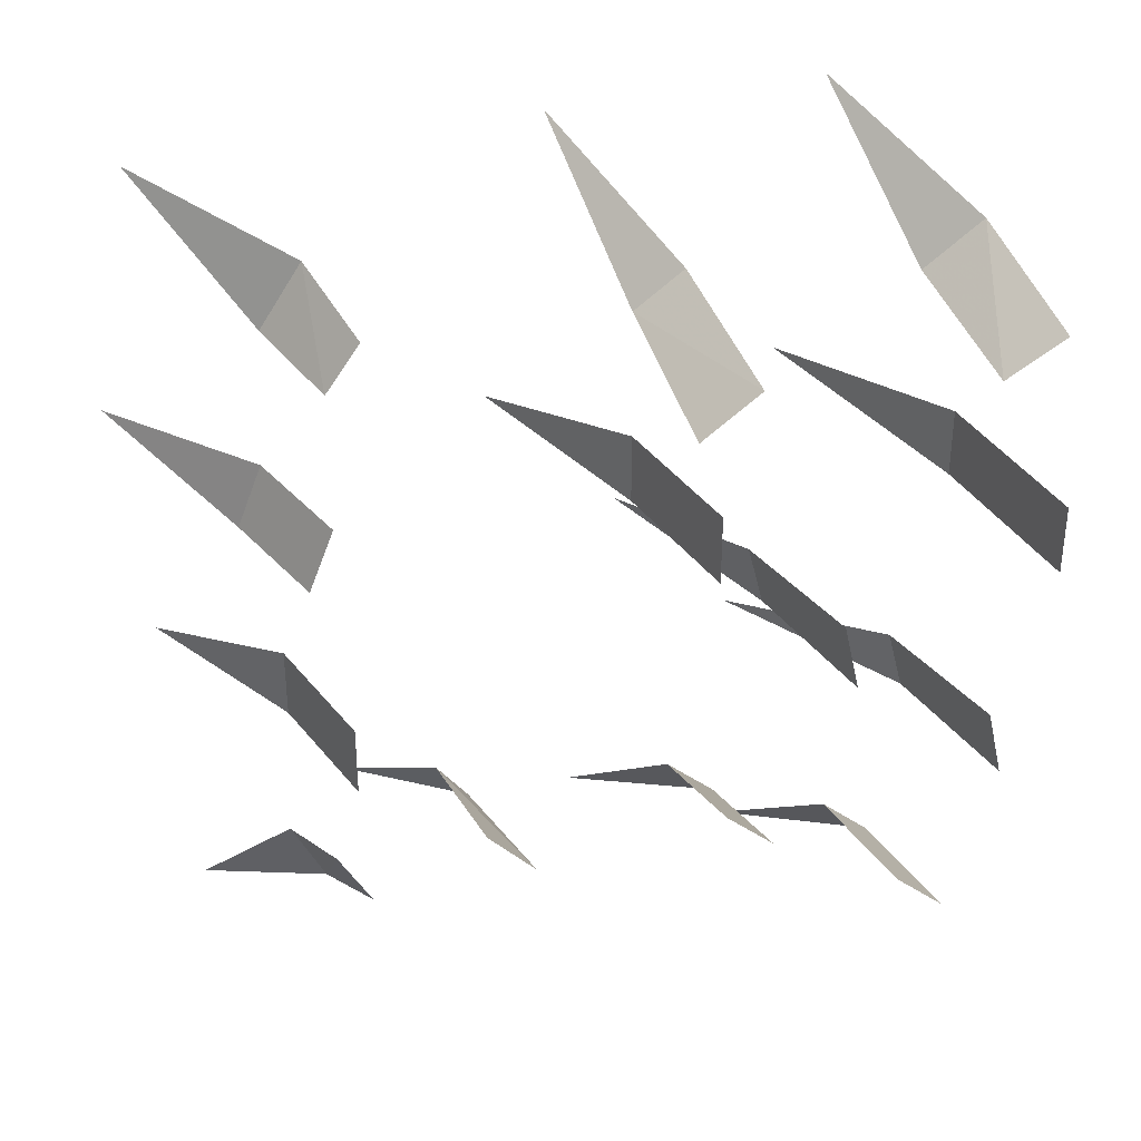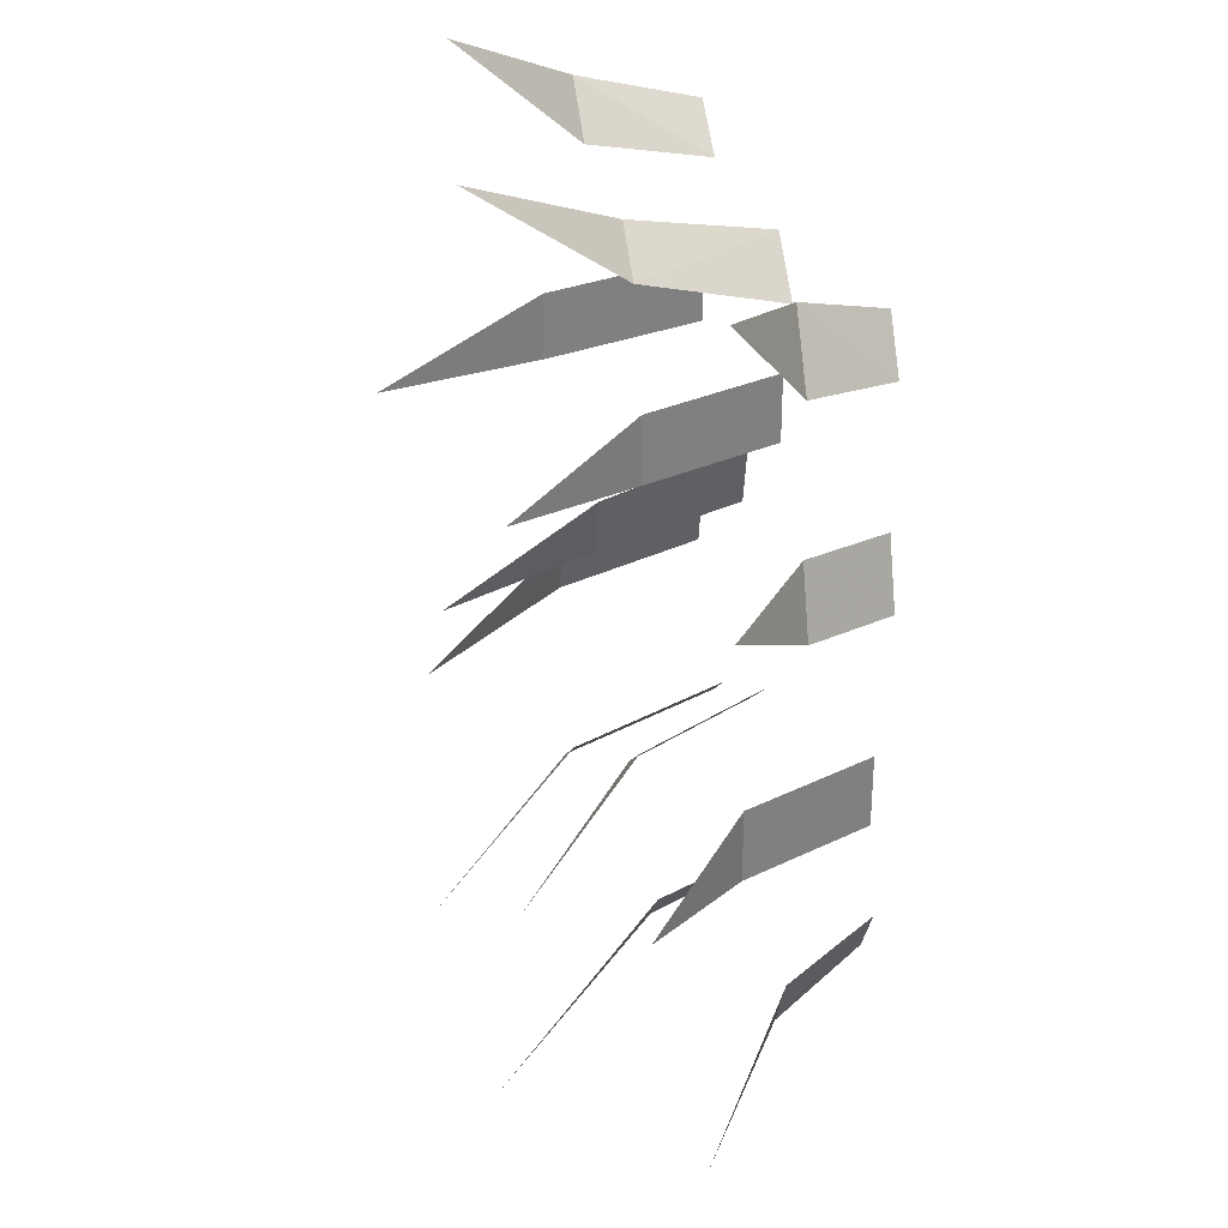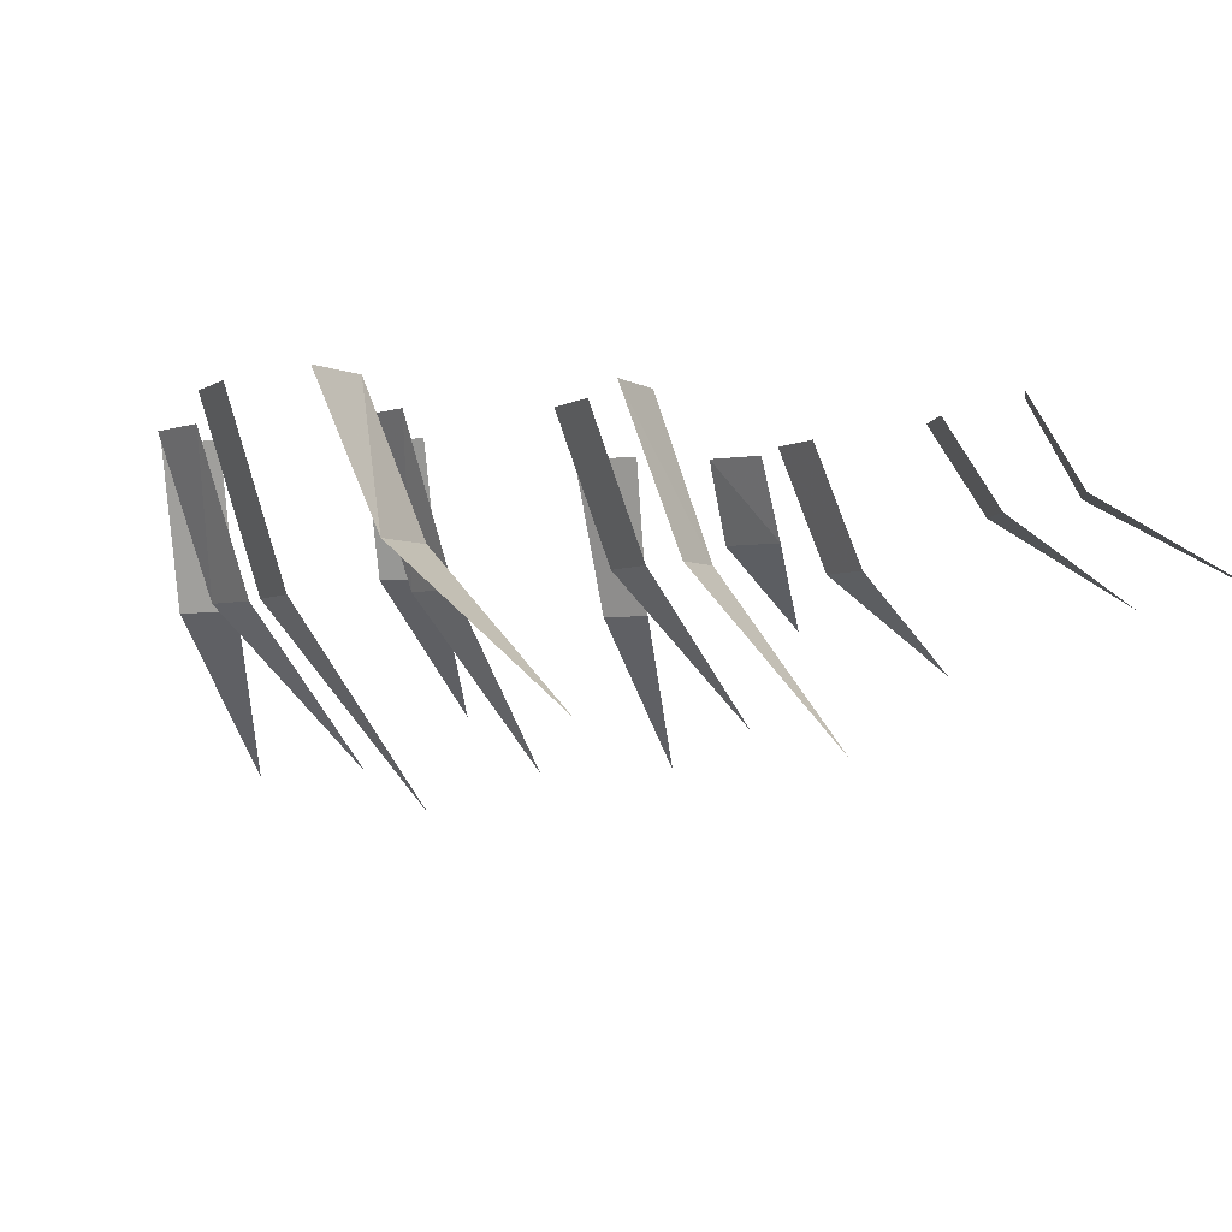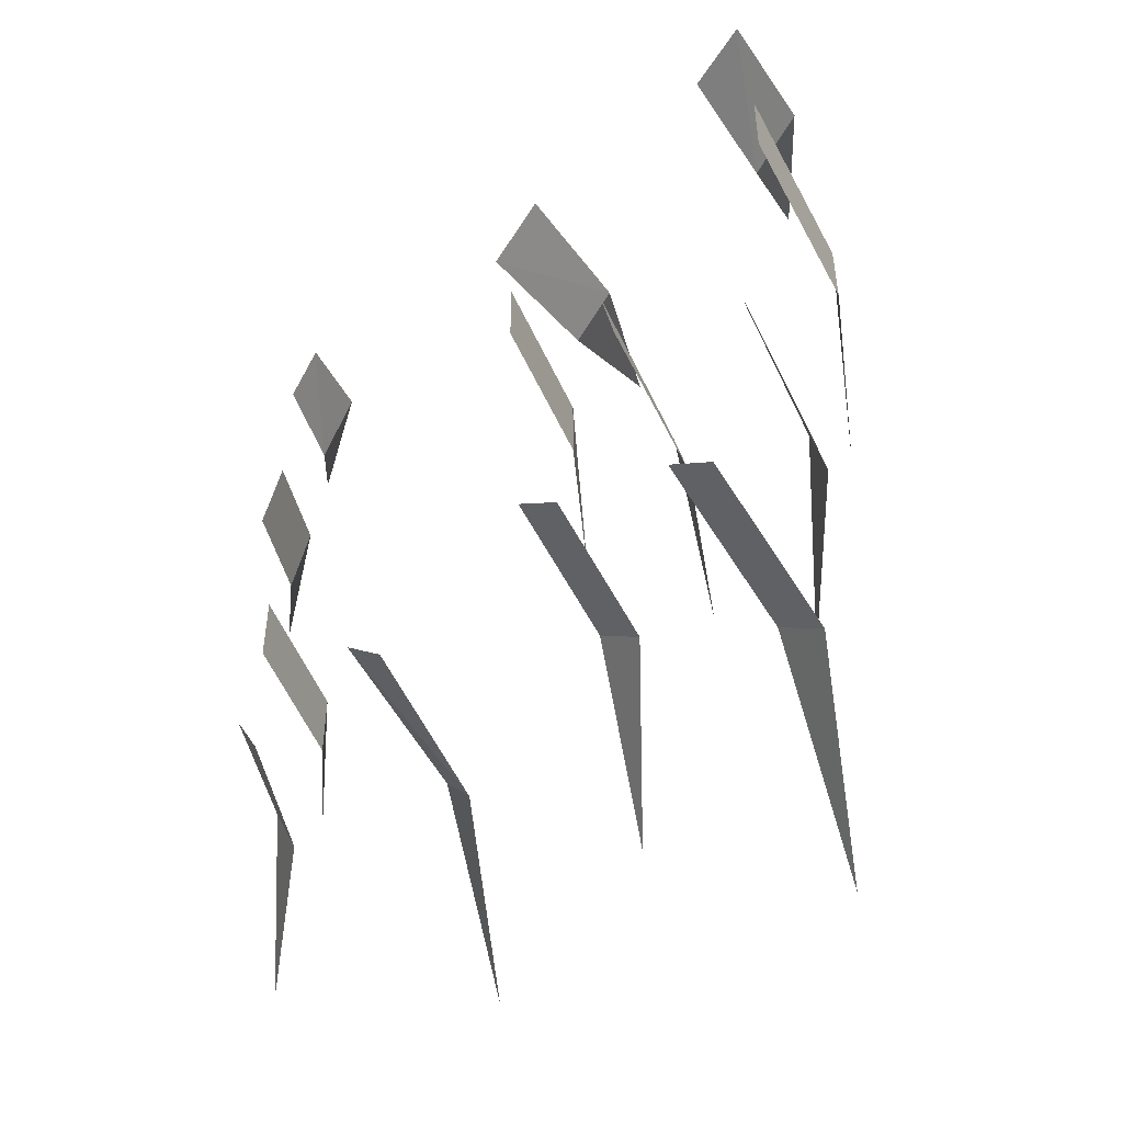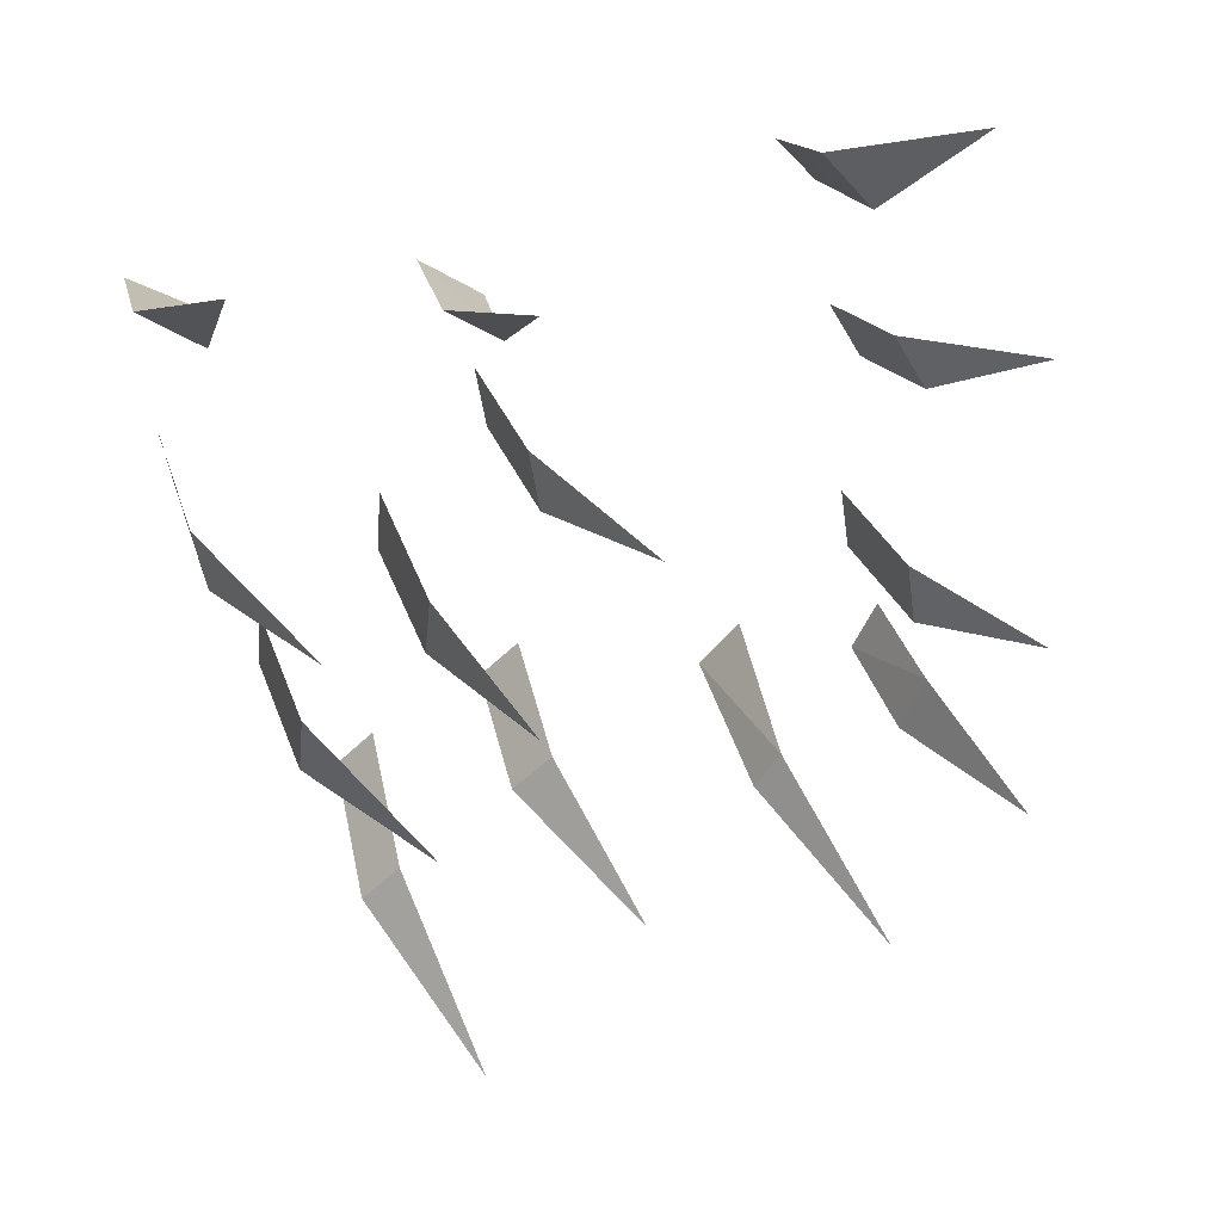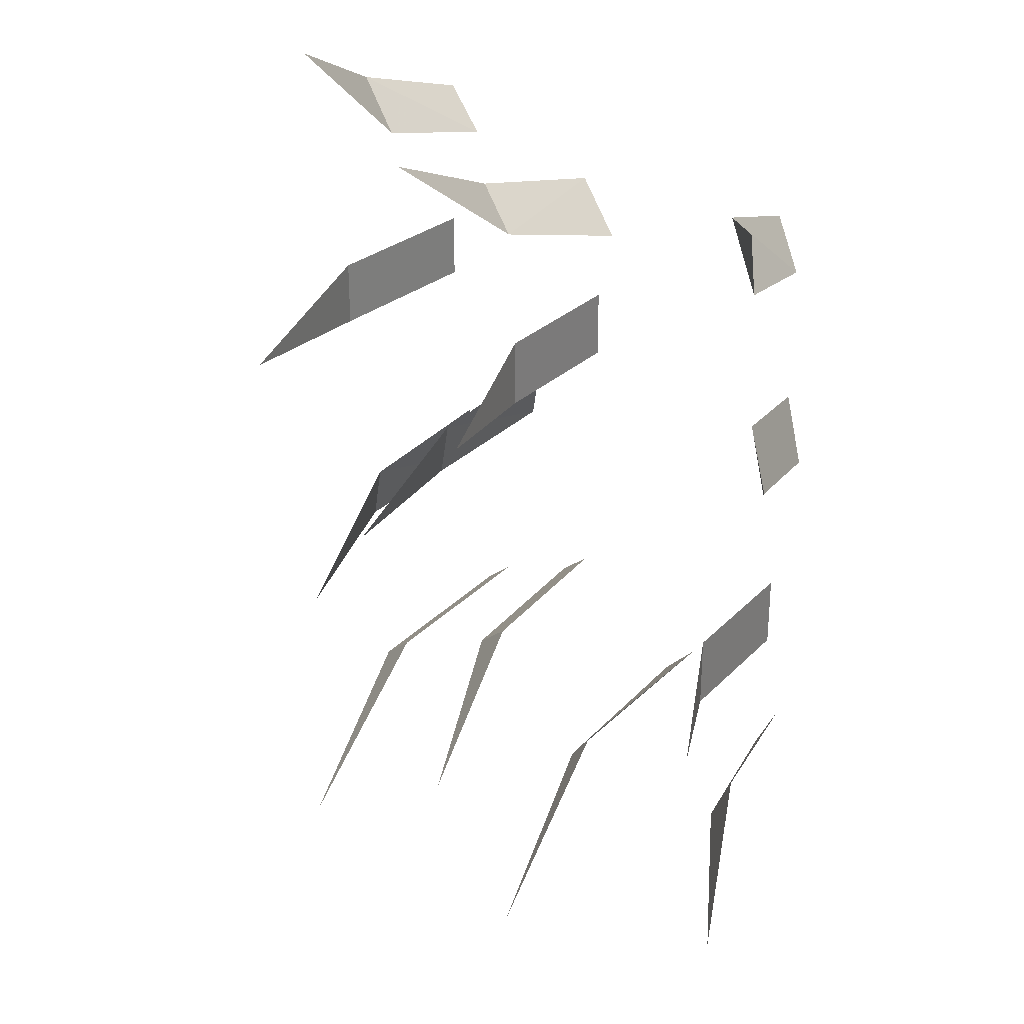
<metadata>
{"format":"obj","ext":"obj","renderer":"f3d","projection":"perspective","resolution":1024,"background":"white","views":[{"elev":35.5,"azim":170.9,"up":"+Z"},{"elev":31.3,"azim":78.5,"up":"+Z"},{"elev":-2.7,"azim":-25.2,"up":"+Y"},{"elev":-50.3,"azim":-135.4,"up":"+Z"},{"elev":-49.7,"azim":8.2,"up":"+Y"},{"elev":30.2,"azim":58.4,"up":"+Z"}]}
</metadata>
<code>
o ground_decor/4529
v 5 -19 37
v -1 -19 42
v -6 0 37
v 1 0 31
v 12 -39 53
v -12 -20 -6
v -10 -20 2
v -17 0 4
v -19 0 -5
v 3 -41 -3
v -6 -17 -33
v 0 -17 -28
v -4 0 -23
v -10 0 -28
v 10 -34 -43
v 47 -16 -13
v 47 -16 -4
v 40 0 -4
v 40 0 -13
v 62 -29 -8
v -35 -22 9
v -35 -22 18
v -42 0 18
v -42 0 9
v -18 -45 15
v -28 -21 -46
v -22 -21 -41
v -26 0 -36
v -32 0 -41
v -13 -42 -59
v 5 -18 12
v 5 -18 21
v -2 0 21
v -2 0 12
v 20 -36 17
v 44 -11 -35
v 48 -11 -27
v 43 0 -23
v 39 0 -30
v 59 -22 -42
v 47 -11 43
v 42 -11 51
v 37 0 47
v 41 0 41
v 60 -22 58
v -33 -1 35
v -40 -1 40
v -35 -18 46
v -28 -18 40
v -20 -35 57
v 51 -11 18
v 48 -11 26
v 41 0 24
v 44 0 16
v 65 -22 28
v 25 -21 -33
v 29 -21 -28
v 25 -1 -23
v 19 -1 -29
v 40 -41 -43
v -31 -21 -22
v -29 -21 -14
v -36 -1 -12
v -38 -1 -21
v -12 -41 -21
f 1 2 3
f 1 3 4
f 1 4 2
f 1 2 5
f 1 5 2
f 4 3 2
f 6 7 8
f 6 8 9
f 6 9 7
f 6 7 10
f 6 10 7
f 11 12 13
f 11 13 14
f 11 14 12
f 11 12 15
f 11 15 12
f 16 17 18
f 16 18 19
f 16 19 17
f 16 17 20
f 16 20 17
f 19 18 17
f 9 8 7
f 14 13 12
f 21 22 23
f 21 23 24
f 21 24 22
f 21 22 25
f 21 25 22
f 24 23 22
f 26 27 28
f 26 28 29
f 26 29 27
f 26 27 30
f 26 30 27
f 29 28 27
f 31 32 33
f 31 33 34
f 31 34 32
f 31 32 35
f 31 35 32
f 34 33 32
f 36 37 38
f 36 38 39
f 36 39 37
f 36 37 40
f 36 40 37
f 39 38 37
f 41 42 43
f 41 43 44
f 41 44 42
f 41 42 45
f 41 45 42
f 44 43 42
f 46 47 48
f 46 48 49
f 46 49 47
f 47 49 48
f 48 49 50
f 48 50 49
f 51 52 53
f 51 53 54
f 51 54 52
f 51 52 55
f 51 55 52
f 54 53 52
f 56 57 58
f 56 58 59
f 56 59 57
f 56 57 60
f 56 60 57
f 59 58 57
f 61 62 63
f 61 63 64
f 61 64 62
f 61 62 65
f 61 65 62
f 64 63 62

</code>
